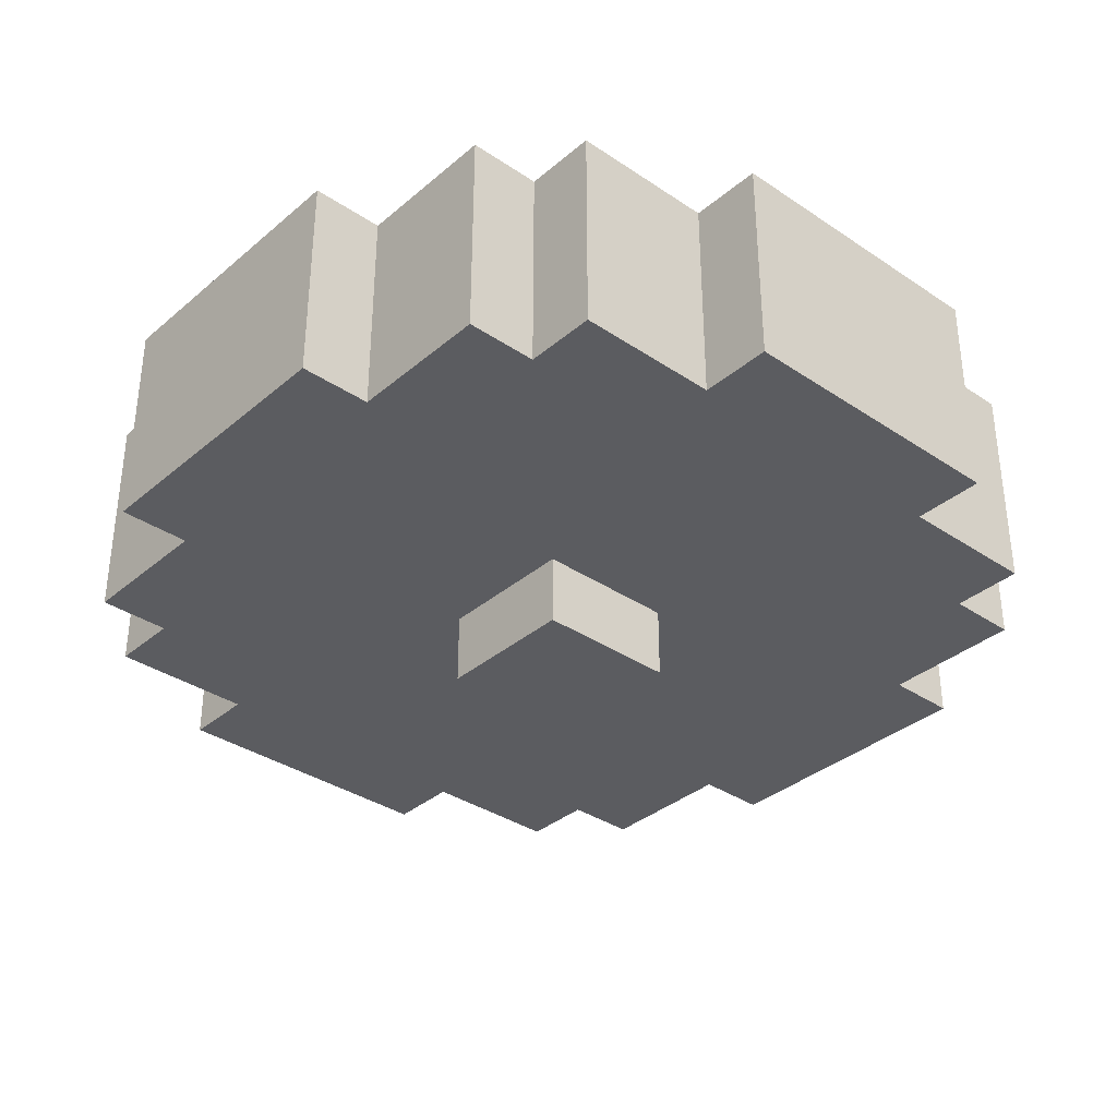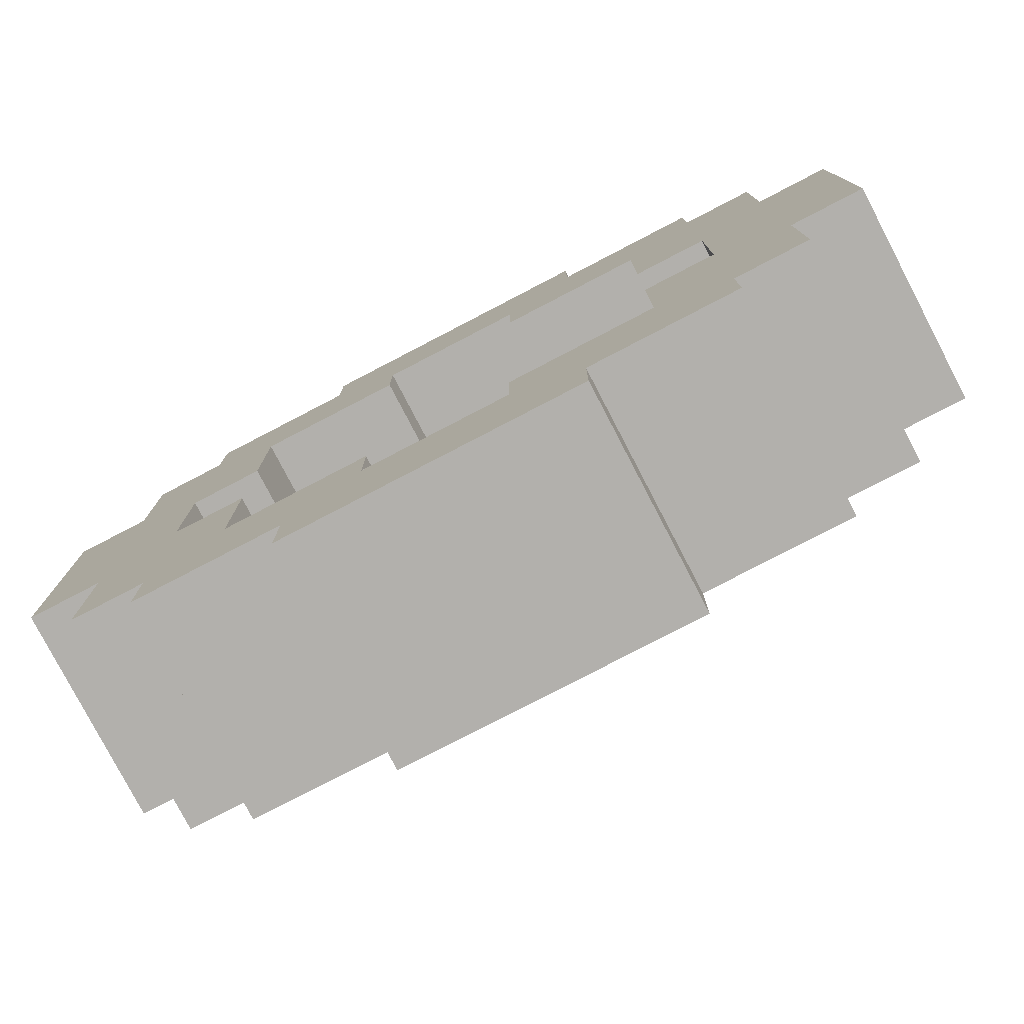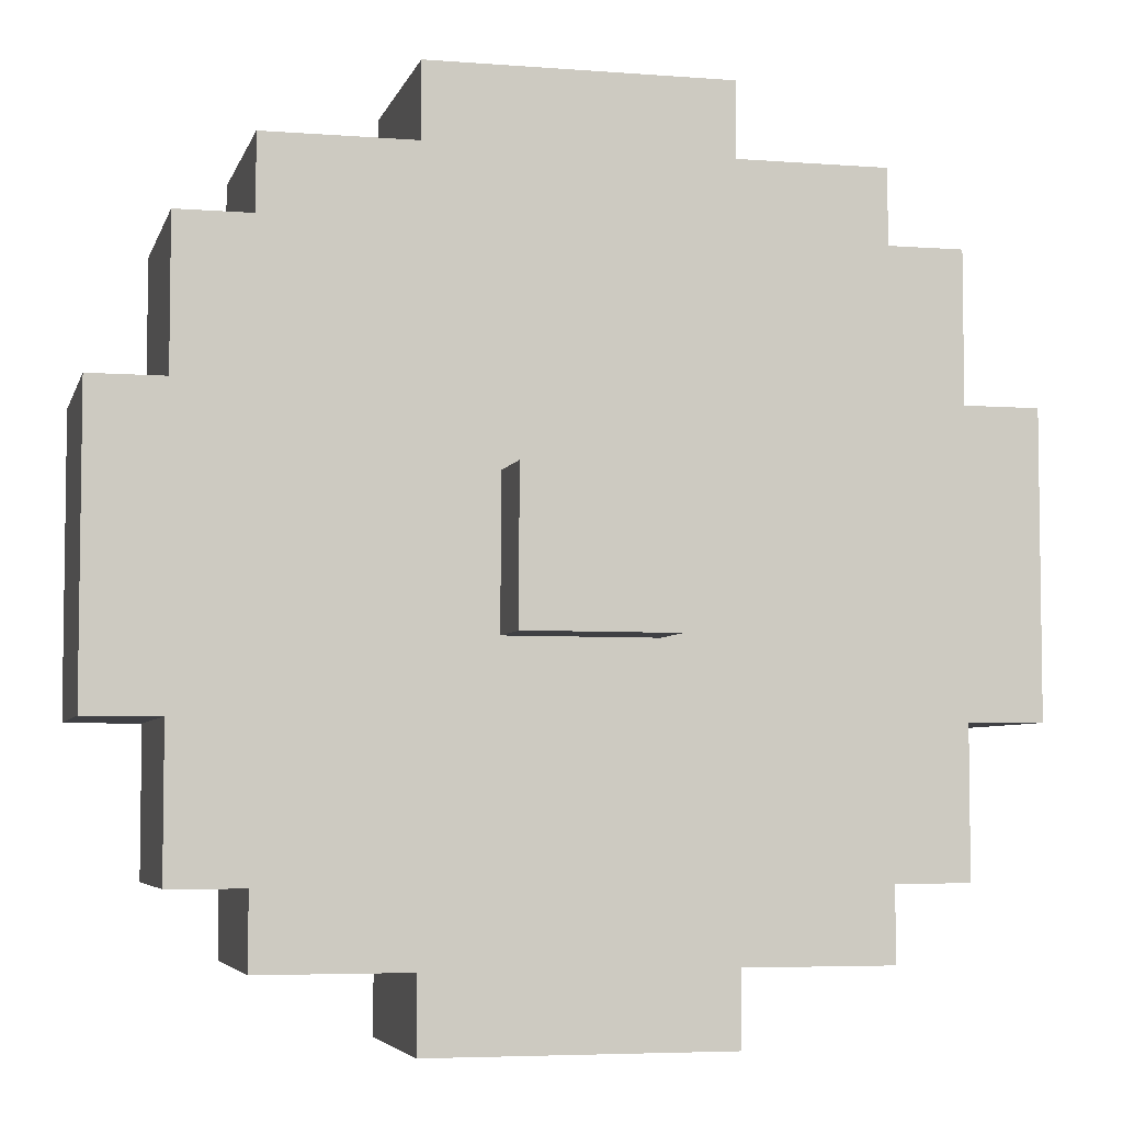
<metadata>
{"format":"obj","ext":"obj","renderer":"f3d","projection":"perspective","resolution":1024,"background":"white","views":[{"elev":-35.1,"azim":138.2,"up":"+Z"},{"elev":-78.6,"azim":27.5,"up":"+Y"},{"elev":-5.1,"azim":166.2,"up":"+Y"}]}
</metadata>
<code>
g PatrolBot-4
v -6 4 2
v -6 4 -1
v -6 5 2
v -6 5 -1
v -6 6 2
v -6 6 -1
v -6 7 2
v -6 7 -1
v -6 8 2
v -6 8 -1
v -5 2 2
v -5 2 -1
v -5 3 2
v -5 3 -1
v -5 4 2
v -5 4 -1
v -5 8 2
v -5 8 -1
v -5 9 2
v -5 9 -1
v -5 10 2
v -5 10 -1
v -4 1 2
v -4 1 -1
v -4 2 2
v -4 2 -1
v -4 10 2
v -4 10 -1
v -4 11 2
v -4 11 -1
v -2 0 2
v -2 0 -1
v -2 1 2
v -2 1 -1
v -2 4 1
v -2 4 -0
v -2 5 1
v -2 5 -0
v -2 7 1
v -2 7 -0
v -2 8 1
v -2 8 -0
v -2 11 2
v -2 11 -1
v -2 12 2
v -2 12 -1
v -1 5 1
v -1 5 -0
v -1 5 -1
v -1 5 -2
v -1 7 1
v -1 7 -0
v -1 7 -1
v -1 7 -2
v 1 2 2
v 1 2 1
v 1 2 -0
v 1 3 2
v 1 3 1
v 1 3 -0
v 1 4 1
v 1 4 -0
v 1 5 1
v 1 5 -0
v 1 7 1
v 1 7 -0
v 1 8 1
v 1 8 -0
v 1 9 2
v 1 9 1
v 1 9 -0
v 1 10 2
v 1 10 1
v 1 10 -0
v 2 3 1
v 2 3 -0
v 2 4 1
v 2 4 -0
v 2 8 1
v 2 8 -0
v 2 9 1
v 2 9 -0
v 3 3 2
v 3 3 1
v 3 4 1
v 3 4 -0
v 3 5 2
v 3 5 1
v 3 5 -0
v 3 7 2
v 3 7 1
v 3 7 -0
v 3 8 1
v 3 8 -0
v 3 9 2
v 3 9 1
v 4 5 2
v 4 5 1
v 4 5 -0
v 4 7 2
v 4 7 1
v 4 7 -0
v -4 5 2
v -4 5 1
v -4 5 -0
v -4 7 2
v -4 7 1
v -4 7 -0
v -3 3 2
v -3 3 1
v -3 4 1
v -3 4 -0
v -3 5 2
v -3 5 1
v -3 5 -0
v -3 7 2
v -3 7 1
v -3 7 -0
v -3 8 1
v -3 8 -0
v -3 9 2
v -3 9 1
v -2 3 1
v -2 3 -0
v -2 4 1
v -2 4 -0
v -2 8 1
v -2 8 -0
v -2 9 1
v -2 9 -0
v -1 2 2
v -1 2 1
v -1 2 -0
v -1 3 2
v -1 3 1
v -1 3 -0
v -1 4 1
v -1 4 -0
v -1 5 1
v -1 5 -0
v -1 7 1
v -1 7 -0
v -1 8 1
v -1 8 -0
v -1 9 2
v -1 9 1
v -1 9 -0
v -1 10 2
v -1 10 1
v -1 10 -0
v 1 5 1
v 1 5 -0
v 1 5 -1
v 1 5 -2
v 1 7 1
v 1 7 -0
v 1 7 -1
v 1 7 -2
v 2 0 2
v 2 0 -1
v 2 1 2
v 2 1 -1
v 2 4 1
v 2 4 -0
v 2 5 1
v 2 5 -0
v 2 7 1
v 2 7 -0
v 2 8 1
v 2 8 -0
v 2 11 2
v 2 11 -1
v 2 12 2
v 2 12 -1
v 4 1 2
v 4 1 -1
v 4 2 2
v 4 2 -1
v 4 10 2
v 4 10 -1
v 4 11 2
v 4 11 -1
v 5 2 2
v 5 2 -1
v 5 3 2
v 5 3 -1
v 5 4 2
v 5 4 -1
v 5 8 2
v 5 8 -1
v 5 9 2
v 5 9 -1
v 5 10 2
v 5 10 -1
v 6 4 2
v 6 4 -1
v 6 5 2
v 6 5 -1
v 6 6 2
v 6 6 -1
v 6 7 2
v 6 7 -1
v 6 8 2
v 6 8 -1
v -6 4 2
v -6 5 2
v -6 6 2
v -6 7 2
v -6 8 2
v -5 2 2
v -5 3 2
v -5 4 2
v -5 5 2
v -5 6 2
v -5 7 2
v -5 8 2
v -5 9 2
v -5 10 2
v -4 1 2
v -4 2 2
v -4 3 2
v -4 4 2
v -4 5 2
v -4 7 2
v -4 9 2
v -4 10 2
v -4 11 2
v -3 1 2
v -3 2 2
v -3 3 2
v -3 5 2
v -3 7 2
v -3 9 2
v -3 10 2
v -3 11 2
v -2 0 2
v -2 1 2
v -2 10 2
v -2 11 2
v -2 12 2
v -1 0 2
v -1 1 2
v -1 2 2
v -1 3 2
v -1 9 2
v -1 10 2
v -1 11 2
v -1 12 2
v 0 0 2
v 0 1 2
v 0 11 2
v 0 12 2
v 1 0 2
v 1 1 2
v 1 2 2
v 1 3 2
v 1 9 2
v 1 10 2
v 1 11 2
v 1 12 2
v 2 0 2
v 2 1 2
v 2 2 2
v 2 11 2
v 2 12 2
v 3 1 2
v 3 2 2
v 3 3 2
v 3 5 2
v 3 7 2
v 3 9 2
v 3 10 2
v 3 11 2
v 4 1 2
v 4 2 2
v 4 3 2
v 4 5 2
v 4 7 2
v 4 8 2
v 4 9 2
v 4 10 2
v 4 11 2
v 5 2 2
v 5 3 2
v 5 4 2
v 5 5 2
v 5 6 2
v 5 7 2
v 5 8 2
v 5 9 2
v 5 10 2
v 6 4 2
v 6 5 2
v 6 6 2
v 6 7 2
v 6 8 2
v -3 3 1
v -3 4 1
v -3 8 1
v -3 9 1
v -2 3 1
v -2 4 1
v -2 5 1
v -2 7 1
v -2 8 1
v -2 9 1
v -1 4 1
v -1 5 1
v -1 7 1
v -1 8 1
v 1 4 1
v 1 5 1
v 1 7 1
v 1 8 1
v 2 3 1
v 2 4 1
v 2 5 1
v 2 7 1
v 2 8 1
v 2 9 1
v 3 3 1
v 3 4 1
v 3 8 1
v 3 9 1
v -4 5 -0
v -4 7 -0
v -3 4 -0
v -3 5 -0
v -3 7 -0
v -3 8 -0
v -2 3 -0
v -2 4 -0
v -2 5 -0
v -2 7 -0
v -2 8 -0
v -2 9 -0
v -1 2 -0
v -1 3 -0
v -1 4 -0
v -1 5 -0
v -1 7 -0
v -1 8 -0
v -1 9 -0
v -1 10 -0
v 1 2 -0
v 1 3 -0
v 1 4 -0
v 1 5 -0
v 1 7 -0
v 1 8 -0
v 1 9 -0
v 1 10 -0
v 2 3 -0
v 2 4 -0
v 2 5 -0
v 2 7 -0
v 2 8 -0
v 2 9 -0
v 3 4 -0
v 3 5 -0
v 3 7 -0
v 3 8 -0
v 4 5 -0
v 4 7 -0
v -6 4 -1
v -6 5 -1
v -6 6 -1
v -6 7 -1
v -6 8 -1
v -5 2 -1
v -5 3 -1
v -5 4 -1
v -5 5 -1
v -5 6 -1
v -5 7 -1
v -5 8 -1
v -5 9 -1
v -5 10 -1
v -4 1 -1
v -4 2 -1
v -4 3 -1
v -4 4 -1
v -4 5 -1
v -4 7 -1
v -4 9 -1
v -4 10 -1
v -4 11 -1
v -3 1 -1
v -3 2 -1
v -3 3 -1
v -3 5 -1
v -3 7 -1
v -3 9 -1
v -3 10 -1
v -3 11 -1
v -2 0 -1
v -2 1 -1
v -2 10 -1
v -2 11 -1
v -2 12 -1
v -1 0 -1
v -1 1 -1
v -1 2 -1
v -1 3 -1
v -1 5 -1
v -1 7 -1
v -1 9 -1
v -1 10 -1
v -1 11 -1
v -1 12 -1
v 0 0 -1
v 0 1 -1
v 0 11 -1
v 0 12 -1
v 1 0 -1
v 1 1 -1
v 1 2 -1
v 1 3 -1
v 1 5 -1
v 1 7 -1
v 1 9 -1
v 1 10 -1
v 1 11 -1
v 1 12 -1
v 2 0 -1
v 2 1 -1
v 2 2 -1
v 2 11 -1
v 2 12 -1
v 3 1 -1
v 3 2 -1
v 3 3 -1
v 3 5 -1
v 3 7 -1
v 3 9 -1
v 3 10 -1
v 3 11 -1
v 4 1 -1
v 4 2 -1
v 4 3 -1
v 4 5 -1
v 4 7 -1
v 4 8 -1
v 4 9 -1
v 4 10 -1
v 4 11 -1
v 5 2 -1
v 5 3 -1
v 5 4 -1
v 5 5 -1
v 5 6 -1
v 5 7 -1
v 5 8 -1
v 5 9 -1
v 5 10 -1
v 6 4 -1
v 6 5 -1
v 6 6 -1
v 6 7 -1
v 6 8 -1
v -1 5 -2
v -1 7 -2
v 1 5 -2
v 1 7 -2
v -2 0 2
v -1 0 2
v 0 0 2
v 1 0 2
v 2 0 2
v -2 0 -1
v -1 0 -1
v 0 0 -1
v 1 0 -1
v 2 0 -1
v -4 1 2
v -3 1 2
v -2 1 2
v 2 1 2
v 3 1 2
v 4 1 2
v -4 1 -1
v -3 1 -1
v -2 1 -1
v 2 1 -1
v 3 1 -1
v 4 1 -1
v -5 2 2
v -4 2 2
v 4 2 2
v 5 2 2
v -5 2 -1
v -4 2 -1
v 4 2 -1
v 5 2 -1
v -6 4 2
v -5 4 2
v 5 4 2
v 6 4 2
v -2 4 1
v -1 4 1
v 1 4 1
v 2 4 1
v -2 4 -0
v -1 4 -0
v 1 4 -0
v 2 4 -0
v -6 4 -1
v -5 4 -1
v 5 4 -1
v 6 4 -1
v -1 5 1
v 1 5 1
v -1 5 -0
v 1 5 -0
v -1 5 -1
v 1 5 -1
v -1 5 -2
v 1 5 -2
v -4 7 2
v -3 7 2
v 3 7 2
v 4 7 2
v -4 7 1
v -3 7 1
v -2 7 1
v -1 7 1
v 1 7 1
v 2 7 1
v 3 7 1
v 4 7 1
v -4 7 -0
v -3 7 -0
v -2 7 -0
v -1 7 -0
v 1 7 -0
v 2 7 -0
v 3 7 -0
v 4 7 -0
v -3 8 1
v -2 8 1
v 2 8 1
v 3 8 1
v -3 8 -0
v -2 8 -0
v 2 8 -0
v 3 8 -0
v -3 9 2
v -1 9 2
v 1 9 2
v 3 9 2
v -3 9 1
v -2 9 1
v -1 9 1
v 1 9 1
v 2 9 1
v 3 9 1
v -2 9 -0
v -1 9 -0
v 1 9 -0
v 2 9 -0
v -1 10 2
v 1 10 2
v -1 10 1
v 1 10 1
v -1 10 -0
v 1 10 -0
v -1 2 2
v 1 2 2
v -1 2 1
v 1 2 1
v -1 2 -0
v 1 2 -0
v -3 3 2
v -1 3 2
v 1 3 2
v 3 3 2
v -3 3 1
v -2 3 1
v -1 3 1
v 1 3 1
v 2 3 1
v 3 3 1
v -2 3 -0
v -1 3 -0
v 1 3 -0
v 2 3 -0
v -3 4 1
v -2 4 1
v 2 4 1
v 3 4 1
v -3 4 -0
v -2 4 -0
v 2 4 -0
v 3 4 -0
v -4 5 2
v -3 5 2
v 3 5 2
v 4 5 2
v -4 5 1
v -3 5 1
v -2 5 1
v -1 5 1
v 1 5 1
v 2 5 1
v 3 5 1
v 4 5 1
v -4 5 -0
v -3 5 -0
v -2 5 -0
v -1 5 -0
v 1 5 -0
v 2 5 -0
v 3 5 -0
v 4 5 -0
v -1 7 1
v 1 7 1
v -1 7 -0
v 1 7 -0
v -1 7 -1
v 1 7 -1
v -1 7 -2
v 1 7 -2
v -6 8 2
v -5 8 2
v 5 8 2
v 6 8 2
v -2 8 1
v -1 8 1
v 1 8 1
v 2 8 1
v -2 8 -0
v -1 8 -0
v 1 8 -0
v 2 8 -0
v -6 8 -1
v -5 8 -1
v 5 8 -1
v 6 8 -1
v -5 10 2
v -4 10 2
v 4 10 2
v 5 10 2
v -5 10 -1
v -4 10 -1
v 4 10 -1
v 5 10 -1
v -4 11 2
v -3 11 2
v -2 11 2
v 2 11 2
v 3 11 2
v 4 11 2
v -4 11 -1
v -3 11 -1
v -2 11 -1
v 2 11 -1
v 3 11 -1
v 4 11 -1
v -2 12 2
v -1 12 2
v 0 12 2
v 1 12 2
v 2 12 2
v -2 12 -1
v -1 12 -1
v 0 12 -1
v 1 12 -1
v 2 12 -1
f 3 2 1
f 4 2 3
f 5 4 3
f 6 4 5
f 7 6 5
f 8 6 7
f 9 8 7
f 10 8 9
f 13 12 11
f 14 12 13
f 15 14 13
f 16 14 15
f 19 18 17
f 20 18 19
f 21 20 19
f 22 20 21
f 25 24 23
f 26 24 25
f 29 28 27
f 30 28 29
f 33 32 31
f 34 32 33
f 37 36 35
f 38 36 37
f 41 40 39
f 42 40 41
f 45 44 43
f 46 44 45
f 51 48 47
f 52 48 51
f 53 50 49
f 54 50 53
f 58 56 55
f 59 57 56
f 59 56 58
f 60 57 59
f 63 62 61
f 64 62 63
f 67 66 65
f 68 66 67
f 72 70 69
f 73 71 70
f 73 70 72
f 74 71 73
f 77 76 75
f 78 76 77
f 81 80 79
f 82 80 81
f 85 84 83
f 87 85 83
f 88 86 85
f 88 85 87
f 89 86 88
f 93 91 90
f 93 92 91
f 94 92 93
f 95 93 90
f 96 93 95
f 100 98 97
f 101 99 98
f 101 98 100
f 102 99 101
f 103 104 106
f 104 105 107
f 106 104 107
f 107 105 108
f 109 110 111
f 109 111 113
f 111 112 114
f 113 111 114
f 114 112 115
f 116 117 119
f 117 118 119
f 119 118 120
f 116 119 121
f 121 119 122
f 123 124 125
f 125 124 126
f 127 128 129
f 129 128 130
f 131 132 134
f 132 133 135
f 134 132 135
f 135 133 136
f 137 138 139
f 139 138 140
f 141 142 143
f 143 142 144
f 145 146 148
f 146 147 149
f 148 146 149
f 149 147 150
f 151 152 155
f 155 152 156
f 153 154 157
f 157 154 158
f 159 160 161
f 161 160 162
f 163 164 165
f 165 164 166
f 167 168 169
f 169 168 170
f 171 172 173
f 173 172 174
f 175 176 177
f 177 176 178
f 179 180 181
f 181 180 182
f 183 184 185
f 185 184 186
f 185 186 187
f 187 186 188
f 189 190 191
f 191 190 192
f 191 192 193
f 193 192 194
f 195 196 197
f 197 196 198
f 197 198 199
f 199 198 200
f 199 200 201
f 201 200 202
f 201 202 203
f 203 202 204
f 212 206 205
f 213 207 206
f 213 206 212
f 214 208 207
f 214 207 213
f 215 209 208
f 215 208 214
f 216 209 215
f 220 211 210
f 221 212 211
f 221 211 220
f 222 213 212
f 222 212 221
f 222 214 213
f 222 215 214
f 222 217 216
f 222 216 215
f 223 217 222
f 224 217 223
f 225 218 217
f 225 217 224
f 226 218 225
f 228 220 219
f 229 221 220
f 229 220 228
f 229 222 221
f 229 223 222
f 230 223 229
f 231 223 230
f 232 227 226
f 232 226 225
f 232 225 224
f 233 227 232
f 234 227 233
f 235 227 234
f 237 230 229
f 237 229 228
f 238 234 233
f 238 235 234
f 239 235 238
f 241 237 236
f 242 230 237
f 242 237 241
f 243 230 242
f 244 230 243
f 245 239 238
f 245 240 239
f 245 238 233
f 246 240 245
f 247 240 246
f 248 240 247
f 249 243 242
f 249 242 241
f 250 243 249
f 251 248 247
f 251 247 246
f 252 248 251
f 253 250 249
f 254 243 250
f 254 250 253
f 255 243 254
f 258 251 246
f 258 252 251
f 259 252 258
f 260 252 259
f 261 256 255
f 261 255 254
f 261 254 253
f 262 256 261
f 263 256 262
f 264 260 259
f 264 259 258
f 264 258 257
f 265 260 264
f 266 263 262
f 267 256 263
f 267 263 266
f 268 256 267
f 271 264 257
f 272 264 271
f 273 264 272
f 274 269 268
f 274 267 266
f 274 268 267
f 275 269 274
f 276 269 275
f 277 269 276
f 278 272 271
f 278 271 270
f 279 272 278
f 280 272 279
f 281 273 272
f 281 272 280
f 282 273 281
f 283 276 275
f 284 277 276
f 284 276 283
f 284 278 277
f 284 279 278
f 285 279 284
f 286 279 285
f 287 279 286
f 288 279 287
f 289 280 279
f 289 279 288
f 290 281 280
f 290 280 289
f 291 281 290
f 292 286 285
f 293 287 286
f 293 286 292
f 294 288 287
f 294 287 293
f 295 289 288
f 295 288 294
f 296 289 295
f 301 298 297
f 302 298 301
f 305 300 299
f 306 300 305
f 307 303 302
f 308 303 307
f 309 305 304
f 310 305 309
f 312 309 308
f 313 309 312
f 316 312 311
f 317 312 316
f 318 314 313
f 319 314 318
f 321 316 315
f 322 316 321
f 323 320 319
f 324 320 323
f 328 326 325
f 329 326 328
f 332 328 327
f 332 330 329
f 332 329 328
f 333 330 332
f 334 330 333
f 335 330 334
f 338 332 331
f 339 332 338
f 340 334 333
f 341 334 340
f 342 336 335
f 343 336 342
f 345 339 338
f 345 338 337
f 345 340 339
f 346 340 345
f 347 340 346
f 348 340 347
f 349 344 343
f 349 343 342
f 349 342 341
f 350 344 349
f 351 344 350
f 352 344 351
f 353 347 346
f 354 347 353
f 355 349 348
f 356 349 355
f 357 351 350
f 358 351 357
f 359 356 355
f 359 357 356
f 359 355 354
f 360 357 359
f 361 357 360
f 362 357 361
f 363 361 360
f 364 361 363
f 365 366 372
f 366 367 373
f 372 366 373
f 367 368 374
f 373 367 374
f 368 369 375
f 374 368 375
f 375 369 376
f 370 371 380
f 371 372 381
f 380 371 381
f 372 373 382
f 381 372 382
f 373 374 382
f 374 375 382
f 376 377 382
f 375 376 382
f 382 377 383
f 383 377 384
f 377 378 385
f 384 377 385
f 385 378 386
f 379 380 388
f 380 381 389
f 388 380 389
f 381 382 389
f 382 383 389
f 389 383 390
f 383 384 391
f 390 383 391
f 386 387 392
f 391 384 392
f 385 386 392
f 384 385 392
f 392 387 393
f 393 387 394
f 394 387 395
f 389 390 397
f 388 389 397
f 394 395 398
f 393 394 398
f 398 395 399
f 396 397 401
f 397 390 402
f 401 397 402
f 402 390 403
f 390 391 404
f 403 390 404
f 391 392 404
f 392 393 404
f 404 393 405
f 405 393 406
f 398 399 407
f 406 393 407
f 399 400 407
f 393 398 407
f 407 400 408
f 408 400 409
f 409 400 410
f 402 403 411
f 401 402 411
f 411 403 412
f 409 410 413
f 408 409 413
f 413 410 414
f 411 412 415
f 412 403 416
f 415 412 416
f 404 405 417
f 416 403 417
f 403 404 417
f 417 405 418
f 418 405 419
f 406 407 420
f 407 408 420
f 420 408 421
f 413 414 422
f 421 408 422
f 408 413 422
f 422 414 423
f 423 414 424
f 415 416 425
f 417 418 425
f 416 417 425
f 425 418 426
f 426 418 427
f 423 424 428
f 422 423 428
f 421 422 428
f 428 424 429
f 426 427 430
f 427 418 431
f 430 427 431
f 420 421 432
f 431 418 432
f 418 419 432
f 419 420 432
f 432 421 433
f 433 421 434
f 421 428 435
f 434 421 435
f 435 428 436
f 436 428 437
f 430 431 438
f 431 432 438
f 432 433 438
f 438 433 439
f 439 433 440
f 433 434 441
f 440 433 441
f 435 436 442
f 441 434 442
f 434 435 442
f 442 436 443
f 443 436 444
f 436 437 445
f 444 436 445
f 445 437 446
f 439 440 447
f 440 441 448
f 447 440 448
f 441 442 448
f 442 443 448
f 448 443 449
f 449 443 450
f 450 443 451
f 451 443 452
f 443 444 453
f 452 443 453
f 444 445 454
f 453 444 454
f 454 445 455
f 449 450 456
f 450 451 457
f 456 450 457
f 451 452 458
f 457 451 458
f 452 453 459
f 458 452 459
f 459 453 460
f 461 462 463
f 463 462 464
f 470 466 465
f 471 467 466
f 471 466 470
f 472 468 467
f 472 467 471
f 473 469 468
f 473 468 472
f 474 469 473
f 481 476 475
f 482 477 476
f 482 476 481
f 483 477 482
f 484 479 478
f 485 480 479
f 485 479 484
f 486 480 485
f 491 488 487
f 492 488 491
f 493 490 489
f 494 490 493
f 503 500 499
f 504 500 503
f 505 502 501
f 506 502 505
f 507 496 495
f 508 496 507
f 509 498 497
f 510 498 509
f 513 512 511
f 514 512 513
f 517 516 515
f 518 516 517
f 523 520 519
f 524 520 523
f 529 522 521
f 530 522 529
f 531 524 523
f 532 524 531
f 533 526 525
f 534 526 533
f 535 528 527
f 536 528 535
f 537 530 529
f 538 530 537
f 543 540 539
f 544 540 543
f 545 542 541
f 546 542 545
f 551 548 547
f 552 548 551
f 553 548 552
f 554 550 549
f 555 550 554
f 556 550 555
f 557 553 552
f 558 553 557
f 559 555 554
f 560 555 559
f 563 562 561
f 564 562 563
f 565 564 563
f 566 564 565
f 567 568 569
f 569 568 570
f 569 570 571
f 571 570 572
f 573 574 577
f 577 574 578
f 578 574 579
f 575 576 580
f 580 576 581
f 581 576 582
f 578 579 583
f 583 579 584
f 580 581 585
f 585 581 586
f 587 588 591
f 591 588 592
f 589 590 593
f 593 590 594
f 595 596 599
f 599 596 600
f 597 598 605
f 605 598 606
f 599 600 607
f 607 600 608
f 601 602 609
f 609 602 610
f 603 604 611
f 611 604 612
f 605 606 613
f 613 606 614
f 615 616 617
f 617 616 618
f 619 620 621
f 621 620 622
f 627 628 631
f 631 628 632
f 629 630 633
f 633 630 634
f 623 624 635
f 635 624 636
f 625 626 637
f 637 626 638
f 639 640 643
f 643 640 644
f 641 642 645
f 645 642 646
f 647 648 653
f 648 649 654
f 653 648 654
f 654 649 655
f 650 651 656
f 651 652 657
f 656 651 657
f 657 652 658
f 659 660 664
f 660 661 665
f 664 660 665
f 661 662 666
f 665 661 666
f 662 663 667
f 666 662 667
f 667 663 668

</code>
